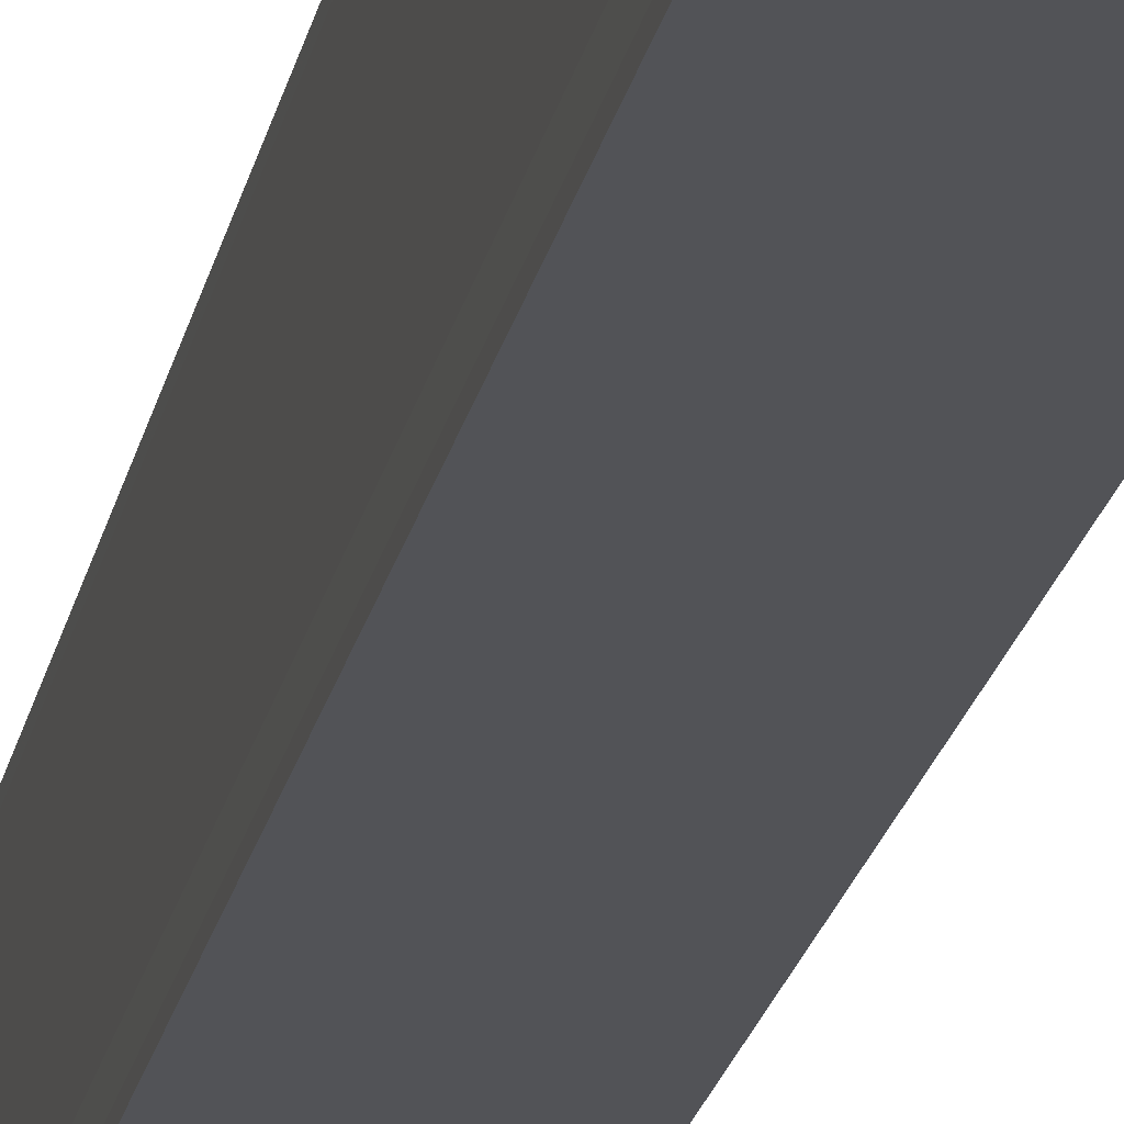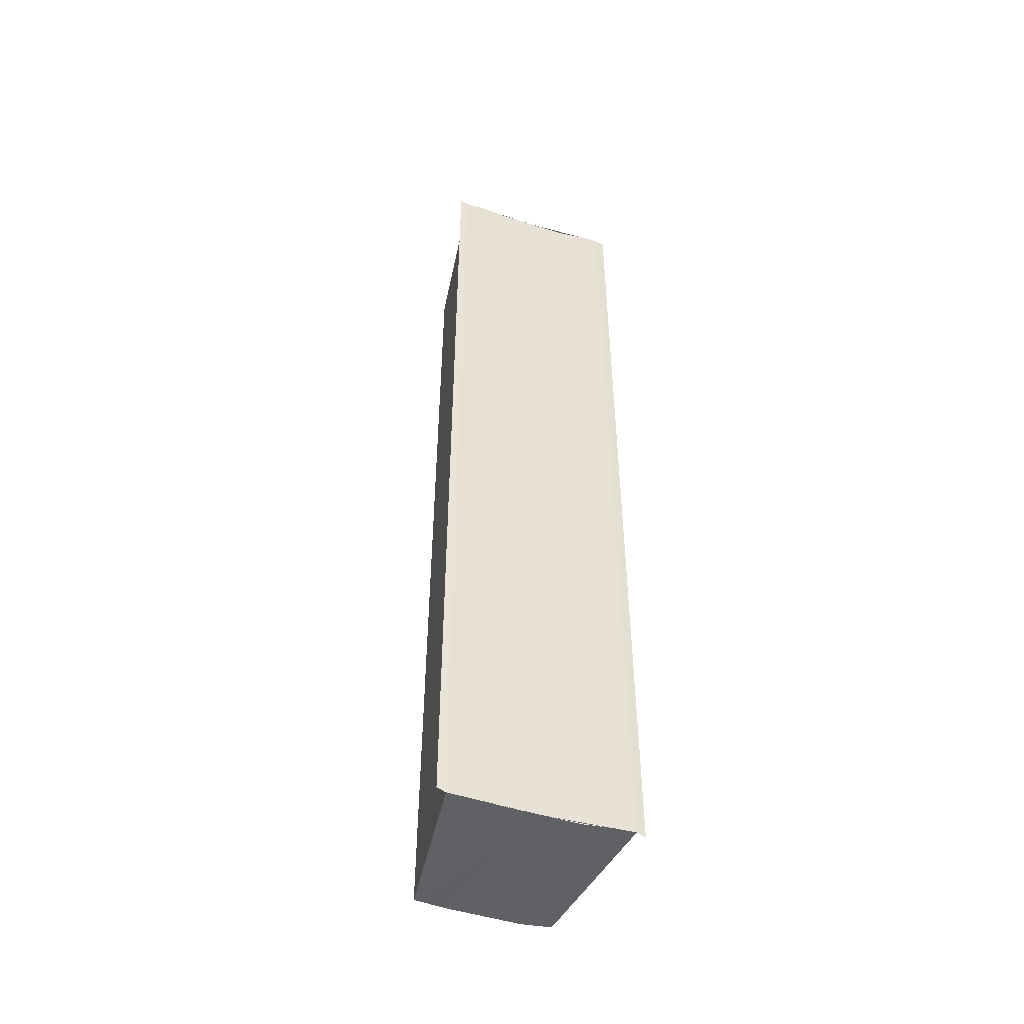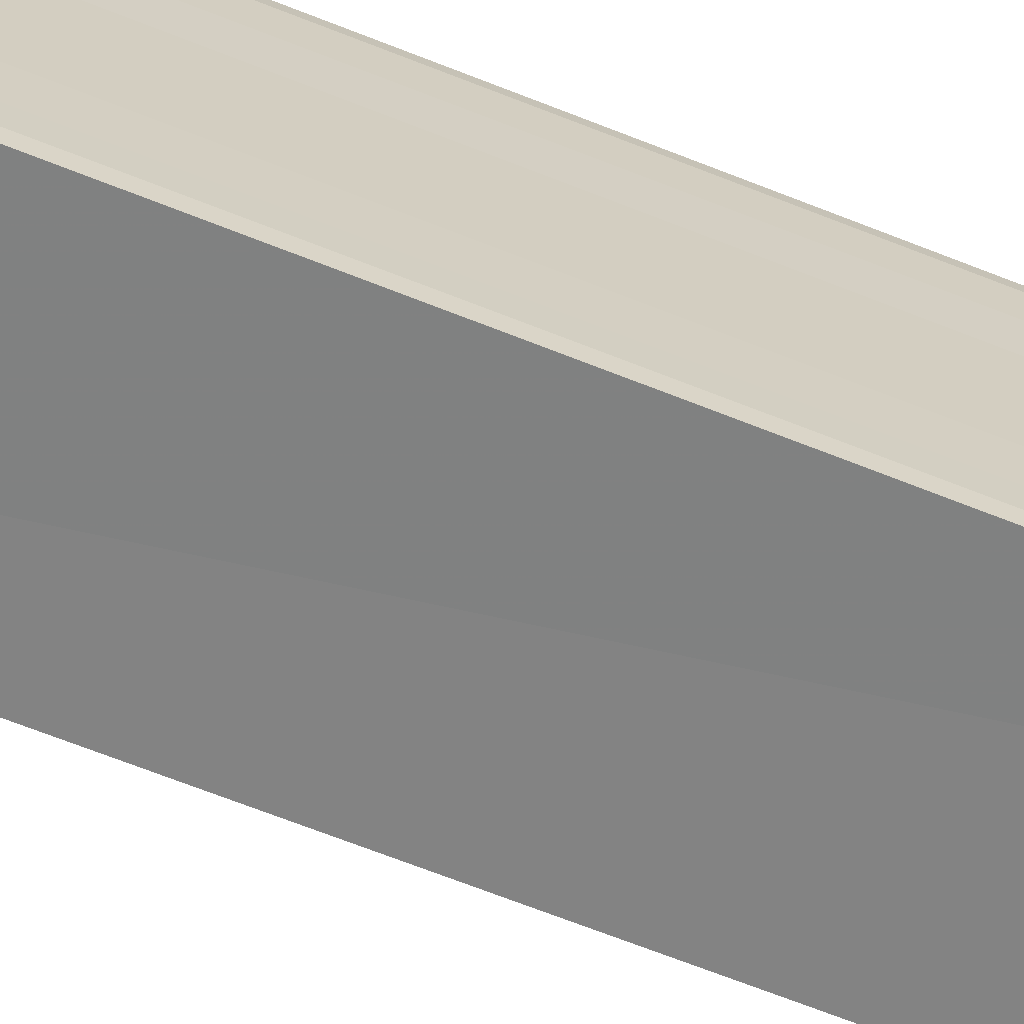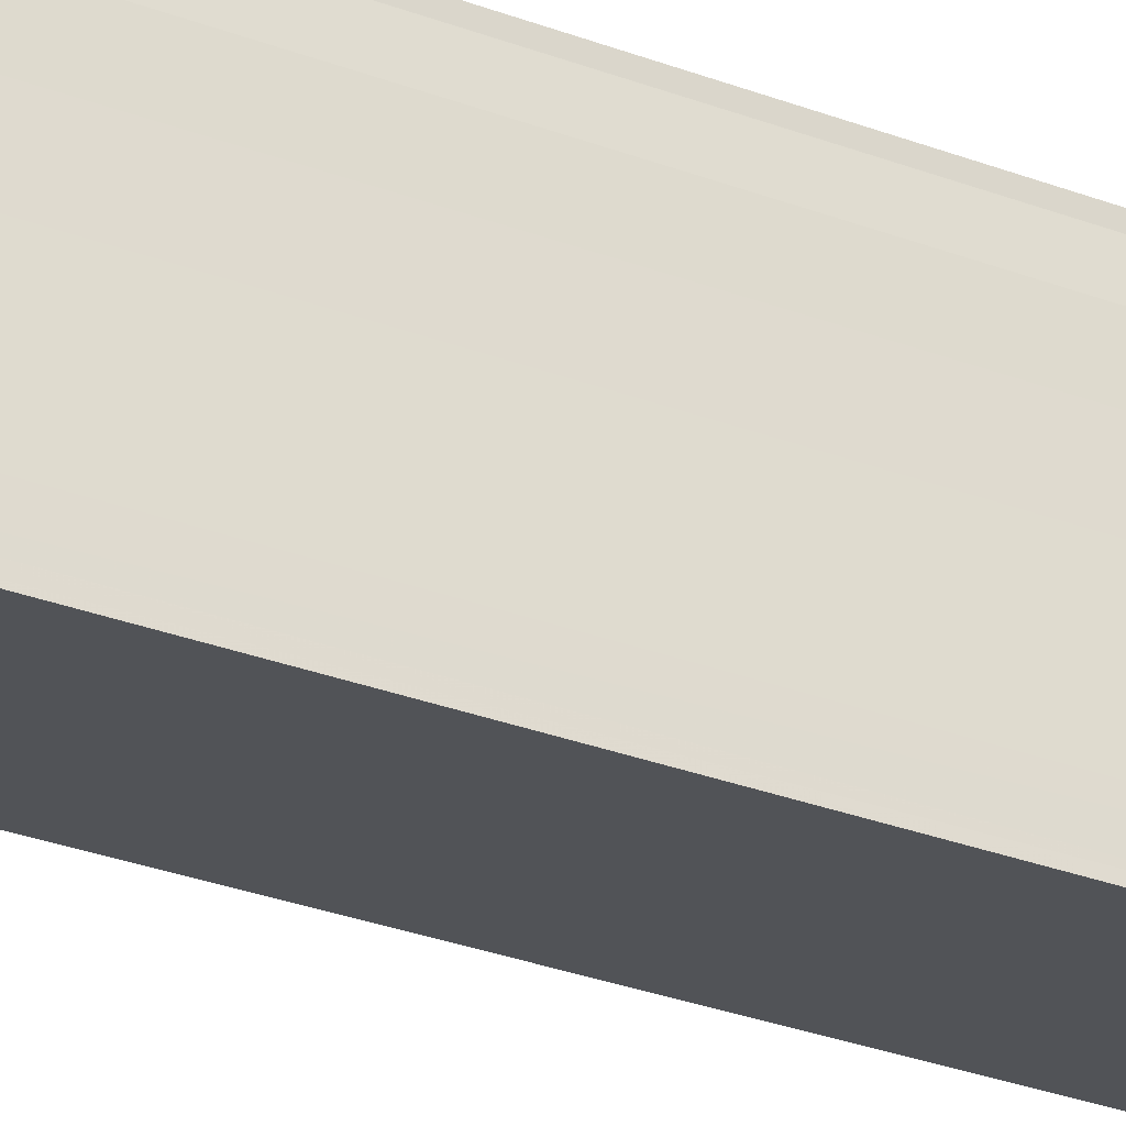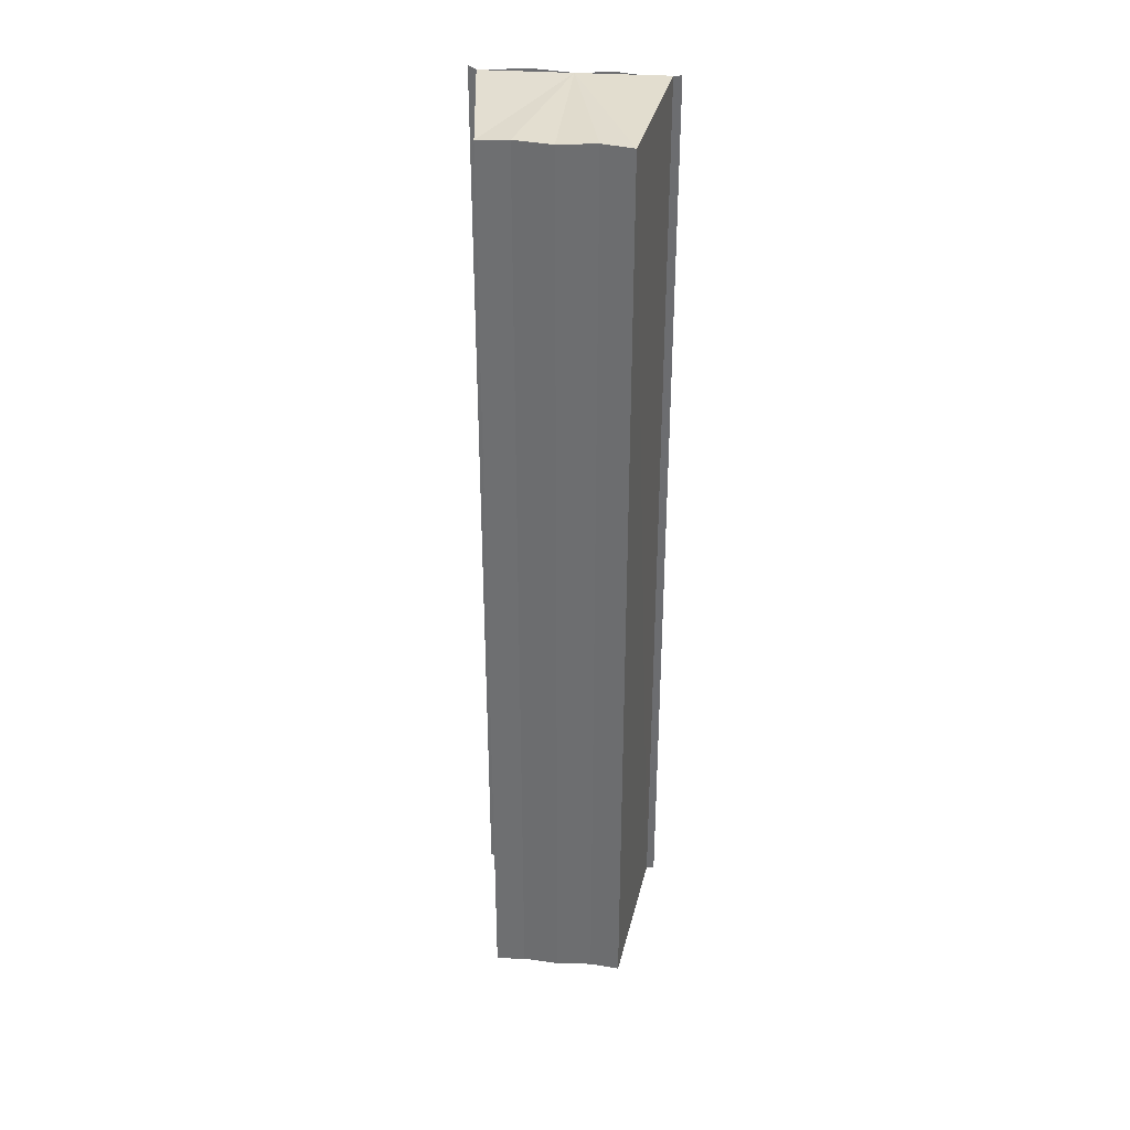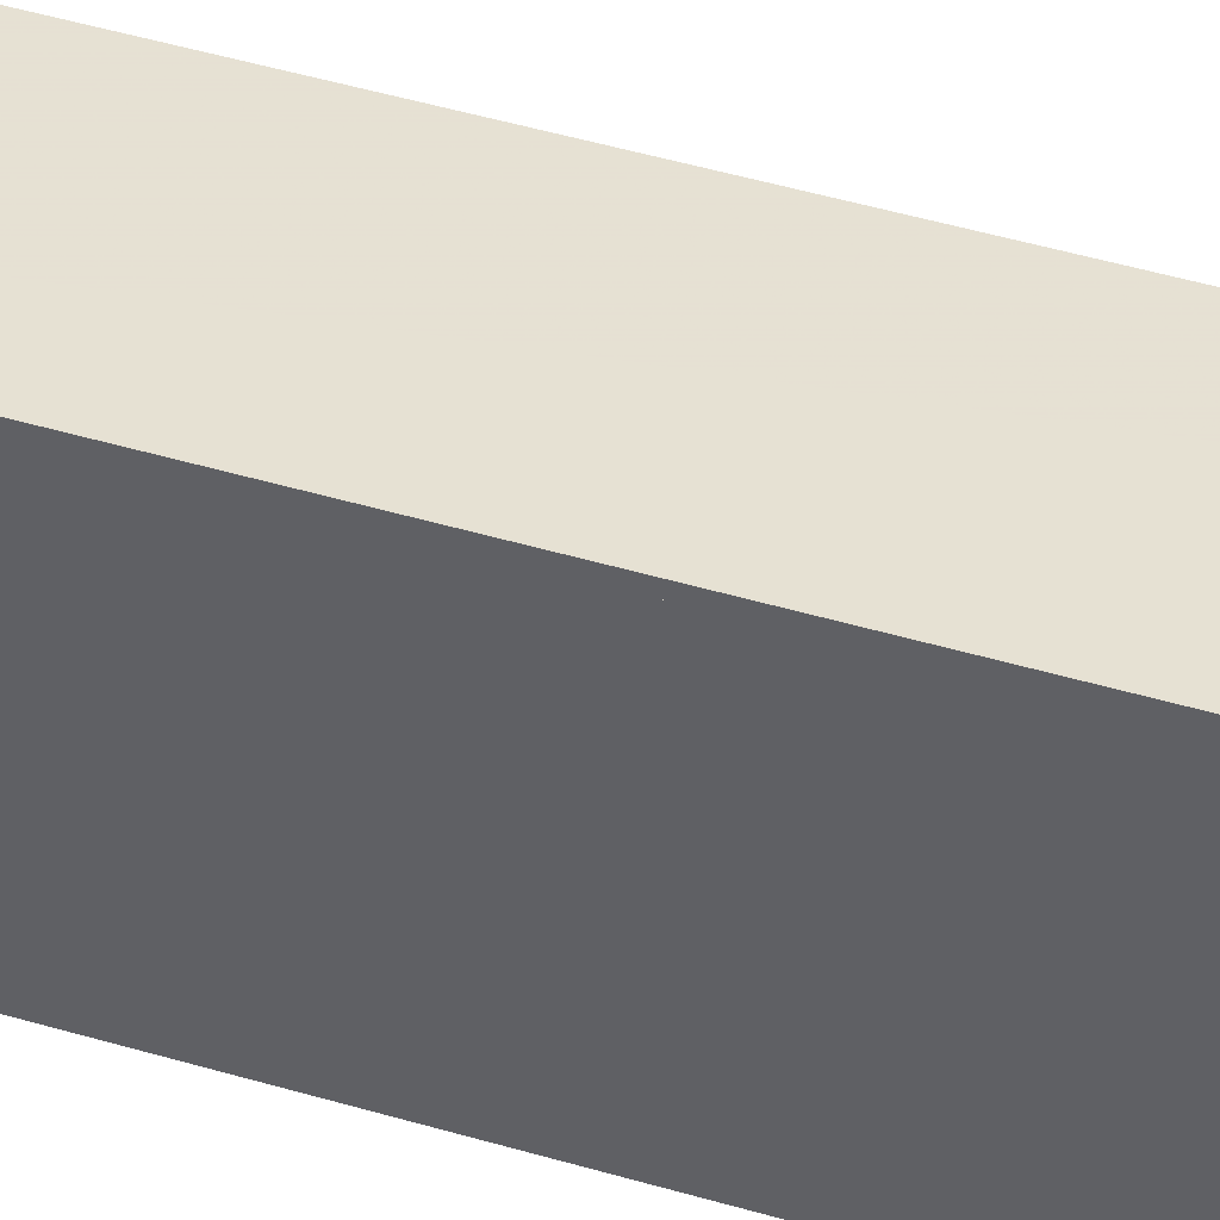
<metadata>
{"format":"obj","ext":"obj","renderer":"f3d","projection":"perspective","resolution":1024,"background":"white","views":[{"elev":-25.1,"azim":167.2,"up":"+Z"},{"elev":-49.1,"azim":70.6,"up":"+Y"},{"elev":-68.1,"azim":68.3,"up":"+Z"},{"elev":-28.3,"azim":59.6,"up":"+Z"},{"elev":35.2,"azim":-84.0,"up":"+Y"},{"elev":44.2,"azim":109.3,"up":"+Z"}]}
</metadata>
<code>
o 671
v 2245 1879 17
v 2245 1879 17
v 2245 1879 17
v 2245 1879 17
v 2245 1879 17
v 2245 1879 17
v 2245 1879 17
v 2245 1879 17
v 2245 1879 17
v 2245 1879 17
v 2245 1879 17
v 2245 1879 17
v 2245 1879 17
v 2245 1879 17
v 2245 1879 17
v 2245 1879 17
v 2245 1879 17
v 2245 1879 17
v 2245 1879 17
v 2245 1879 17
v 2245 1879 17
v 2245 1879 16.99
v 2245 1879 17
v 2245 1879 17.01
v 2245 1879 17.01
v 2245 1879 17.01
v 2245 1879 17.01
v 2245 1879 17.01
v 2245 1879 17.01
v 2245 1879 17
v 2245 1879 17.01
v 2245 1879 17.01
v 2245 1879 17.01
v 2245 1879 17.01
v 2245 1879 17
v 2245 1879 17
v 2245 1879 17.01
v 2245 1879 17
v 2245 1879 17.01
v 2245 1879 17
v 2245 1879 17
v 2245 1879 17
v 2245 1879 17
v 2245 1879 17
v 2245 1879 17
v 2245 1879 17
v 2245 1879 17
v 2245 1879 16.99
v 2245 1879 17
v 2245 1879 17
v 2245 1879 17
v 2245 1879 17
v 2245 1879 16.99
v 2245 1879 16.99
v 2245 1879 16.99
v 2245 1879 16.99
v 2245 1879 16.99
v 2245 1879 16.99
v 2245 1879 16.99
v 2245 1879 17
v 2245 1879 16.99
v 2245 1879 17
v 2245 1879 16.99
v 2245 1879 16.99
v 2245 1879 16.99
f 1 2 3
f 2 4 5
f 6 1 7
f 8 6 9
f 9 10 11
f 11 12 13
f 13 14 15
f 15 16 17
f 18 16 19
f 18 19 20
f 18 20 21
f 18 22 16
f 18 21 23
f 18 23 24
f 25 24 26
f 27 28 25
f 29 23 30
f 29 31 32
f 33 34 29
f 33 35 29
f 36 24 37
f 38 39 36
f 40 38 36
f 41 38 40
f 42 41 40
f 42 37 43
f 42 43 44
f 42 44 45
f 42 45 46
f 42 46 47
f 42 47 48
f 18 41 42
f 49 18 42
f 50 18 49
f 51 50 49
f 52 50 51
f 53 52 51
f 54 52 55
f 56 57 55
f 55 58 59
f 60 61 62
f 63 61 64
f 62 22 65
f 64 22 65

</code>
